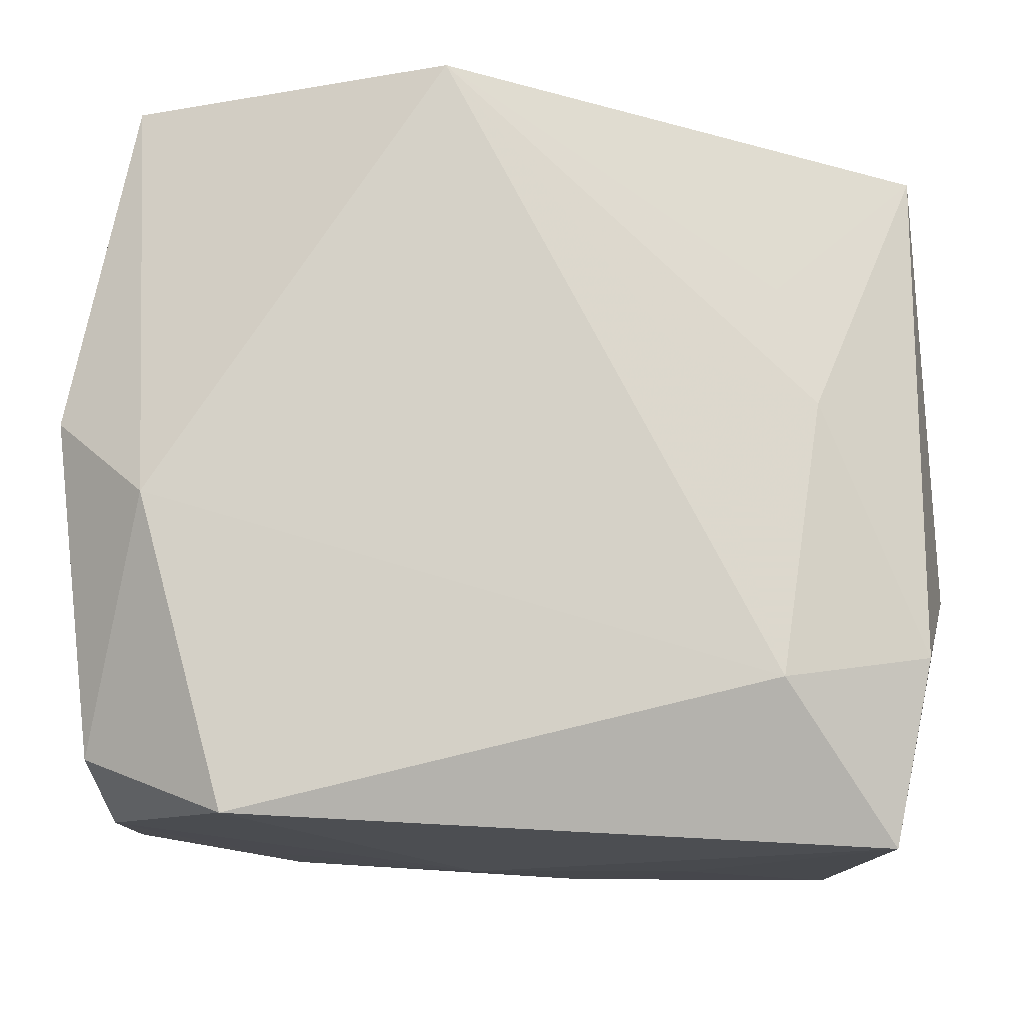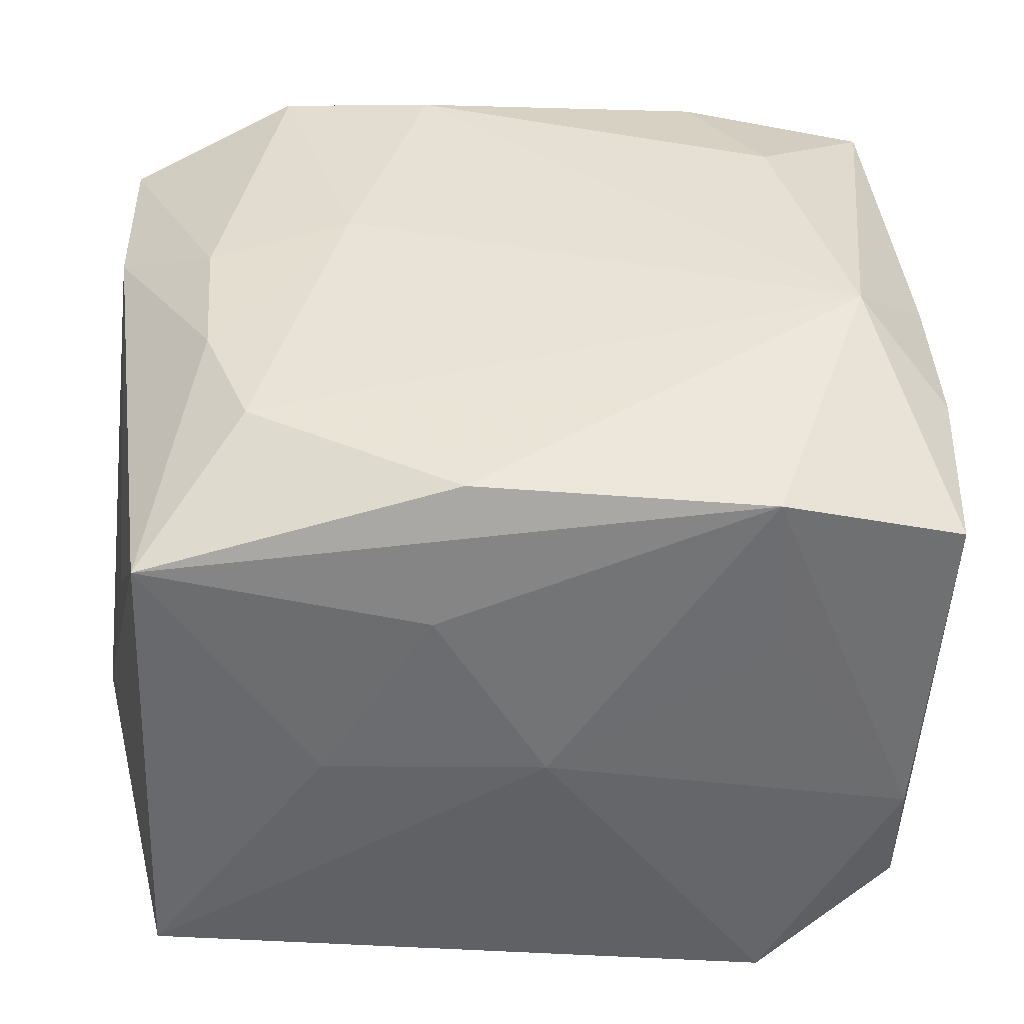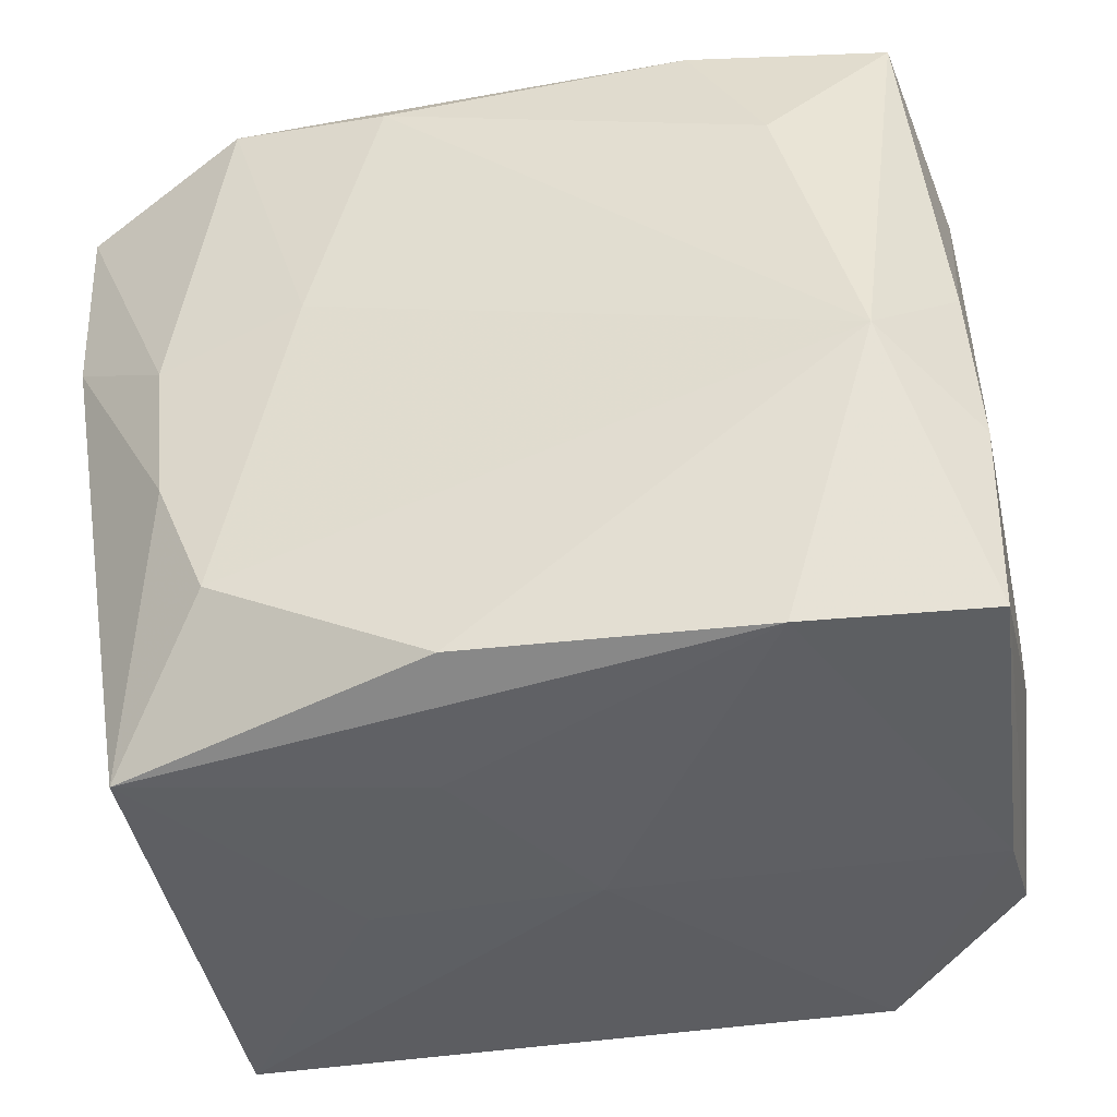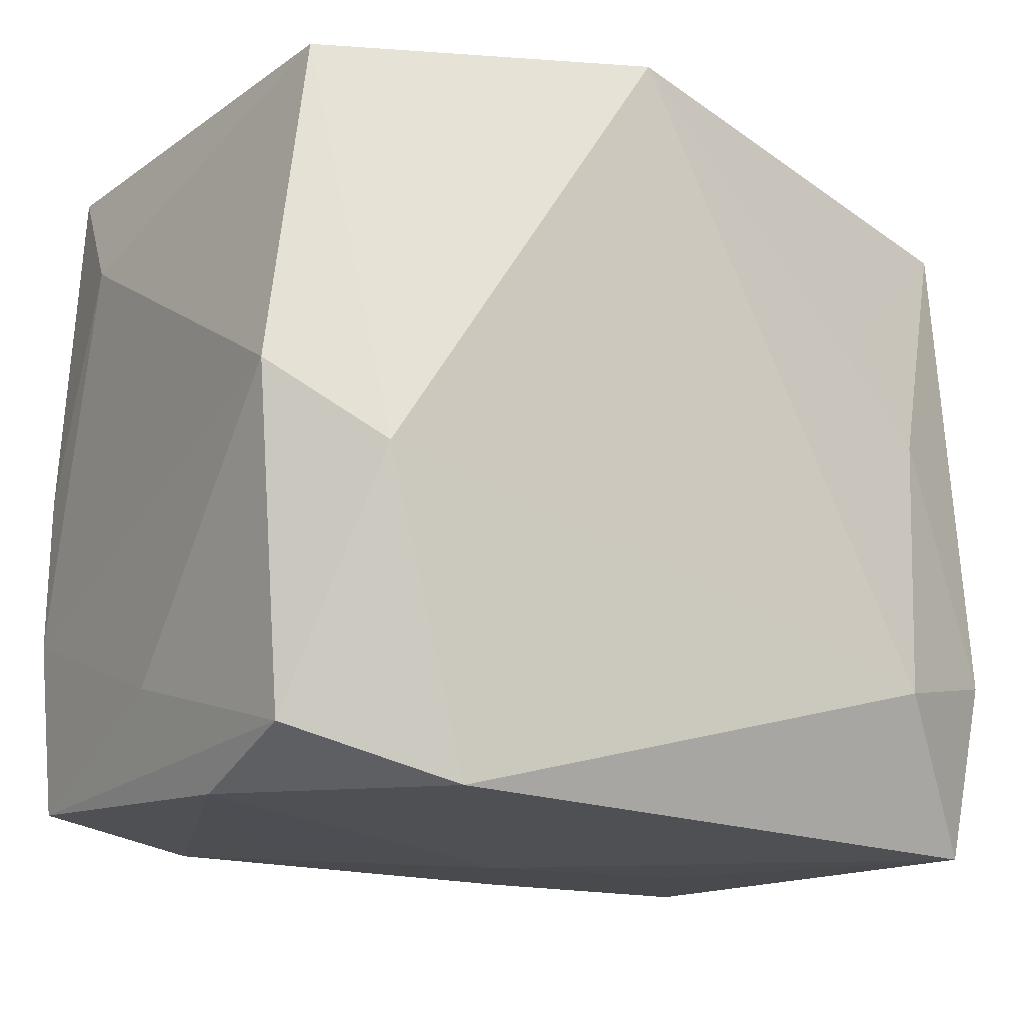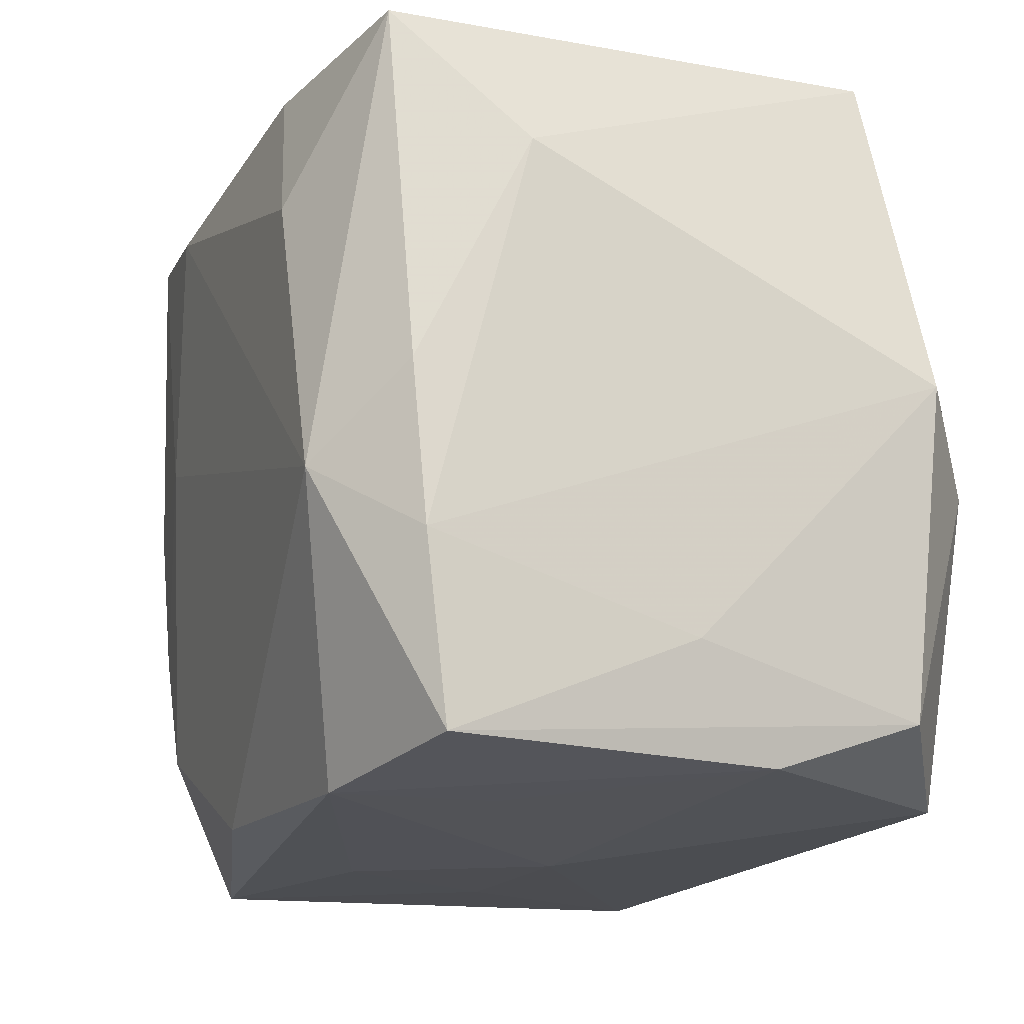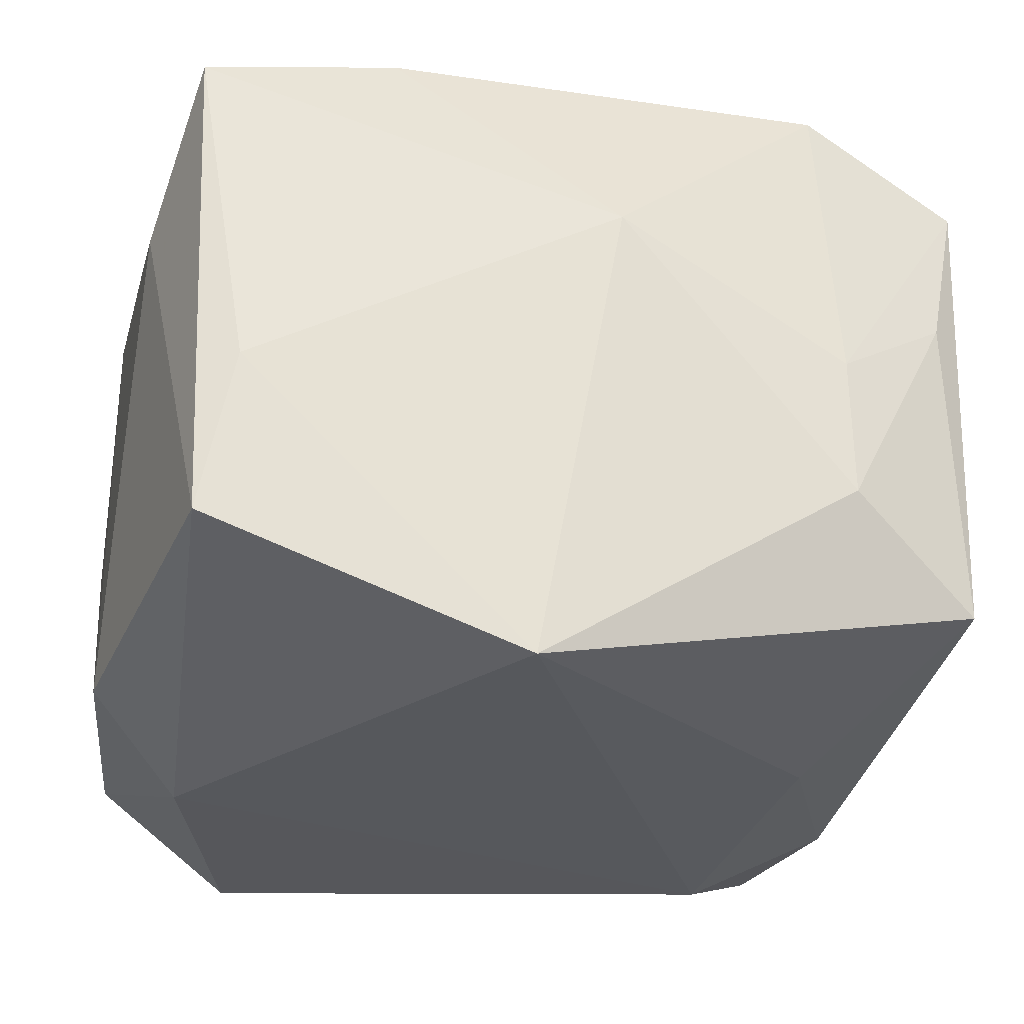
<metadata>
{"format":"obj","ext":"obj","renderer":"f3d","projection":"perspective","resolution":1024,"background":"white","views":[{"elev":-11.1,"azim":-179.1,"up":"+Y"},{"elev":36.2,"azim":0.5,"up":"+Z"},{"elev":-42.4,"azim":12.3,"up":"+Y"},{"elev":-13.3,"azim":147.9,"up":"+Y"},{"elev":-16.1,"azim":69.4,"up":"+Y"},{"elev":-28.2,"azim":167.7,"up":"+Z"}]}
</metadata>
<code>
v 0.00137 -0.02109 -0.001131
v 0.02273 0.01289 0.007998
v -0.01432 -0.01376 0.01686
v -0.02353 0.005176 0.01435
v -0.02275 0.01606 -0.01203
v -0.02077 -0.02059 -0.01473
v -0.02462 -0.006639 -0.007134
v 0.02083 0.01972 0.01522
v -0.01703 0.002575 -0.01644
v -0.01504 0.009 -0.01576
v 0.02262 0.0003415 0.01425
v 0.01306 -0.01972 0.01528
v 0.0231 -0.008319 0.01363
v -0.004525 -0.0211 0.008652
v -0.02275 -0.01072 -0.01489
v -0.006069 0.01637 0.01936
v 0.002566 0.02066 -0.01867
v -0.01068 -0.0211 -0.001113
v 0.01824 -0.002452 -0.01867
v -0.02179 0.01692 0.005575
v -0.01973 -0.02105 0.01189
v -0.002172 0.0213 0.007636
v 0.02332 0.002001 -0.01458
v -0.01771 0.0008021 0.01749
v -0.01702 -0.007088 0.01702
v 0.01801 0.02085 -0.003426
v 0.02132 -0.0186 -0.005623
v -0.009957 0.002956 0.01862
v -0.009849 0.004891 -0.01776
v -0.01522 0.01937 0.001135
v 0.02281 -0.01813 0.01241
v -0.01477 -0.01214 -0.01867
v -0.02388 0.01543 0.01461
v 0.02309 -0.01266 -0.0006972
v 0.01382 -0.01896 -0.01838
v -0.01518 0.01974 -0.006974
v 0.01429 0.01071 0.01886
v 0.02161 -0.01585 -0.0136
v 0.01838 -0.004516 0.01839
v -0.02177 -0.01425 0.006064
v 0.01337 -0.01966 0.006417
v 0.01983 0.02028 -0.01235
v -0.002821 -0.01937 0.01619
v -0.01464 0.01765 0.01861
v 0.01013 0.01875 0.01778
f 39 8 37
f 33 5 7
f 38 31 27
f 39 31 13
f 38 27 35
f 35 27 1
f 45 37 8
f 45 22 44
f 8 22 45
f 17 22 26
f 26 42 17
f 26 22 8
f 8 42 26
f 4 33 7
f 5 33 20
f 28 3 39
f 43 3 21
f 39 3 43
f 1 27 41
f 11 8 39
f 39 13 11
f 17 42 19
f 38 35 19
f 10 5 17
f 17 9 10
f 10 9 5
f 1 14 18
f 18 14 21
f 16 45 44
f 37 45 16
f 44 28 16
f 39 37 16
f 16 28 39
f 7 21 40
f 40 4 7
f 21 4 40
f 24 28 44
f 44 33 24
f 33 4 24
f 5 20 36
f 17 5 36
f 36 22 17
f 21 14 12
f 12 43 21
f 12 31 39
f 39 43 12
f 12 27 31
f 12 41 27
f 12 14 1
f 1 41 12
f 34 31 38
f 34 13 31
f 2 11 13
f 8 11 2
f 2 42 8
f 38 19 23
f 23 19 42
f 23 34 38
f 42 2 23
f 13 34 23
f 23 2 13
f 29 9 17
f 7 5 15
f 5 9 15
f 6 35 1
f 1 18 6
f 6 18 21
f 6 21 7
f 7 15 6
f 3 28 25
f 28 24 25
f 21 3 25
f 25 4 21
f 25 24 4
f 30 36 20
f 30 33 44
f 30 20 33
f 44 22 30
f 22 36 30
f 35 6 32
f 32 6 15
f 17 19 32
f 32 19 35
f 32 29 17
f 32 15 9
f 9 29 32

</code>
